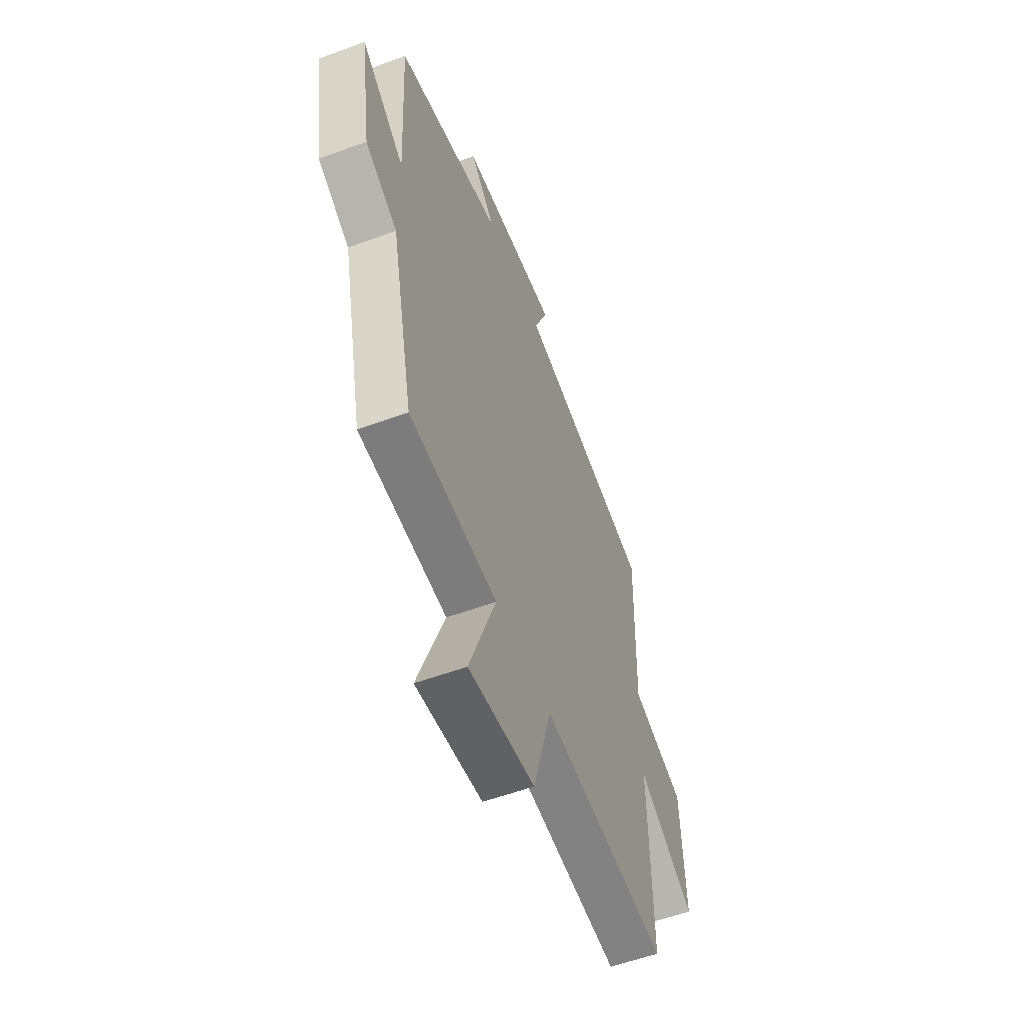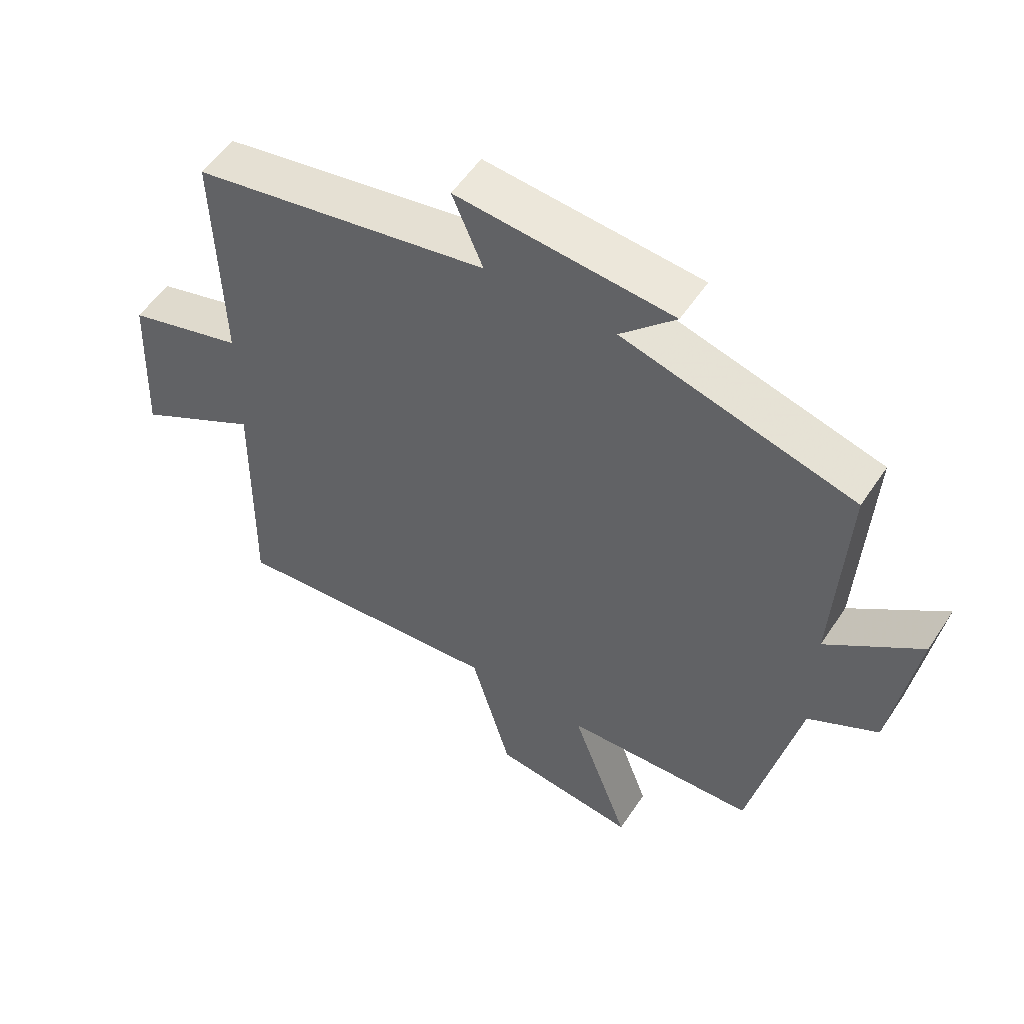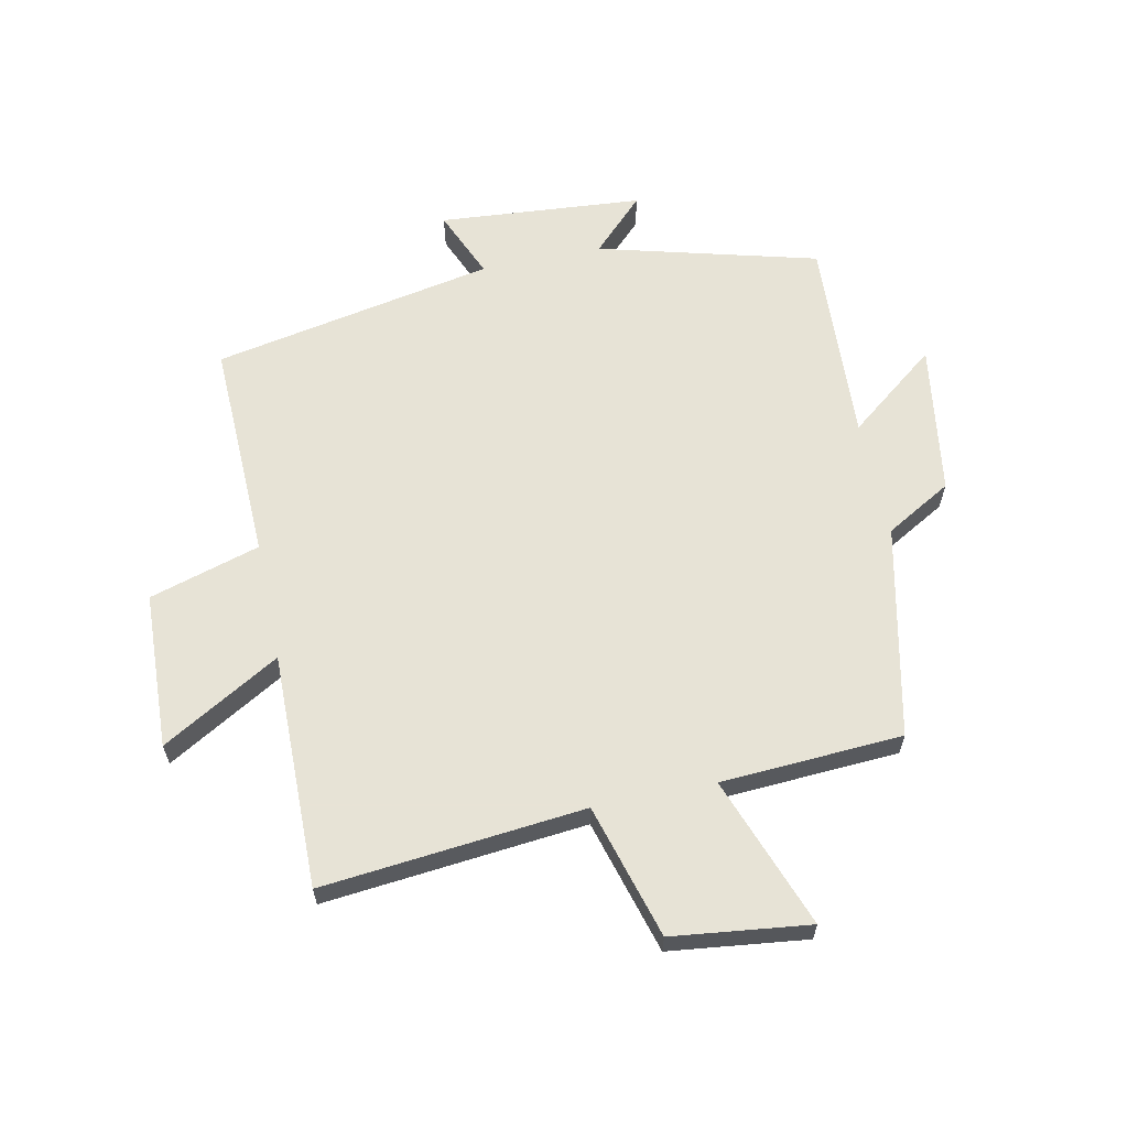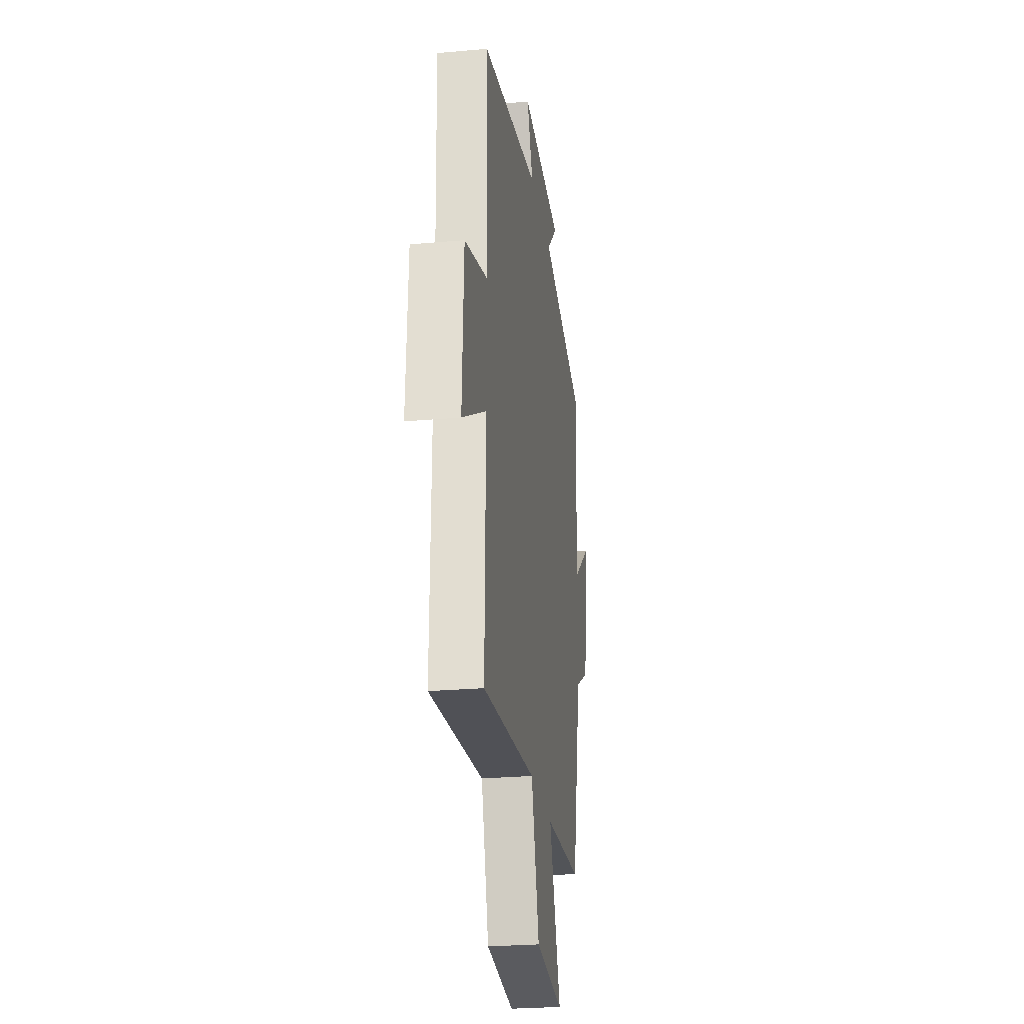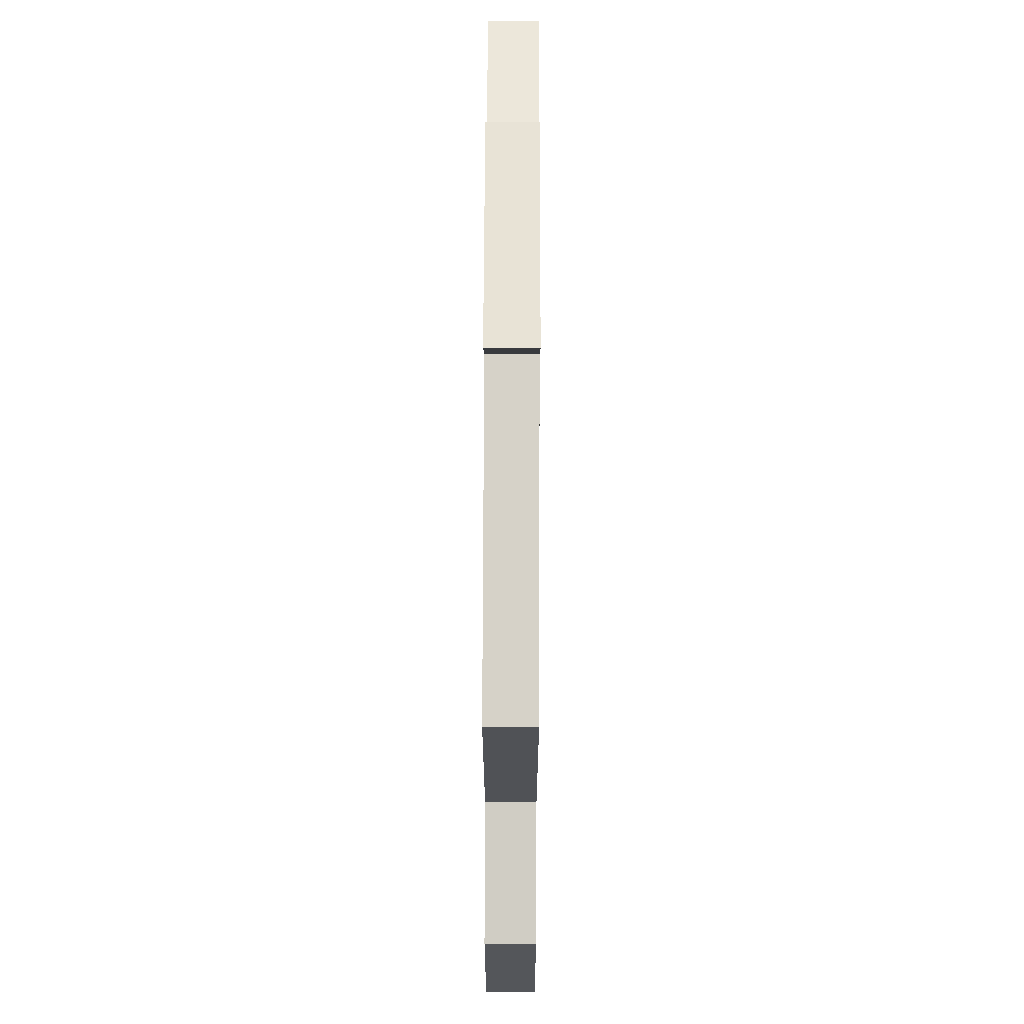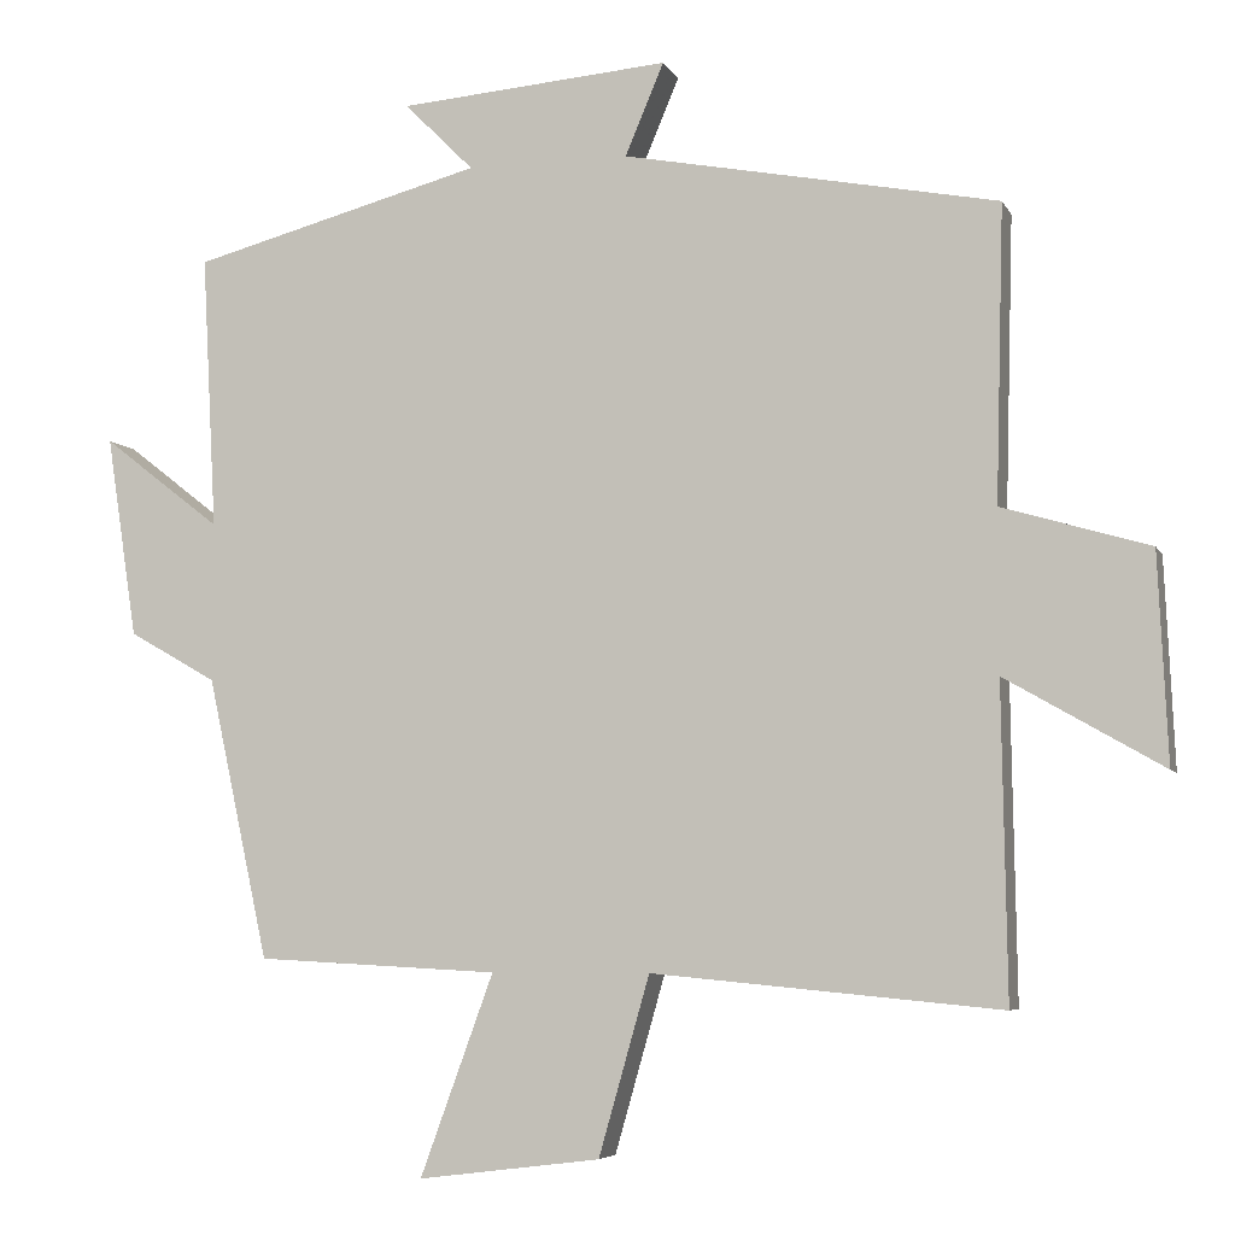
<metadata>
{"format":"obj","ext":"obj","renderer":"f3d","projection":"perspective","resolution":1024,"background":"white","views":[{"elev":-56.0,"azim":-68.9,"up":"+Z"},{"elev":54.6,"azim":-147.1,"up":"+Z"},{"elev":62.6,"azim":168.1,"up":"+Y"},{"elev":-25.9,"azim":98.2,"up":"+Z"},{"elev":67.3,"azim":90.2,"up":"+Z"},{"elev":-5.9,"azim":16.6,"up":"+Z"}]}
</metadata>
<code>
v 0.51 0.07 0.411
v 0.5 0.07 0.046
v 0.683 0.07 -0.008
v 0.695 0.07 -0.266
v 0.5 0.07 -0.154
v 0.506 0.07 -0.541
v 0.074 0.07 -0.5
v 0.011 0.07 -0.721
v -0.215 0.07 -0.749
v -0.124 0.07 -0.5
v -0.424 0.07 -0.484
v -0.5 0.07 -0.135
v -0.609 0.07 -0.073
v -0.647 0.07 0.177
v -0.5 0.07 0.063
v -0.518 0.07 0.403
v -0.157 0.07 0.5
v -0.243 0.07 0.586
v 0.093 0.07 0.614
v 0.045 0.07 0.5
v 0.51 0 0.411
v 0.5 0 0.046
v 0.683 0 -0.008
v 0.695 0 -0.266
v 0.5 0 -0.154
v 0.506 0 -0.541
v 0.074 0 -0.5
v 0.011 0 -0.721
v -0.215 0 -0.749
v -0.124 0 -0.5
v -0.424 0 -0.484
v -0.5 0 -0.135
v -0.609 0 -0.073
v -0.647 0 0.177
v -0.5 0 0.063
v -0.518 0 0.403
v -0.157 0 0.5
v -0.243 0 0.586
v 0.093 0 0.614
v 0.045 0 0.5
f 17 18 19 20
f 20 1 2
f 17 20 2
f 16 17 2
f 15 16 2
f 12 13 14 15
f 15 2 3
f 12 15 3
f 11 12 3
f 10 11 3
f 7 8 9 10
f 5 6 7
f 5 7 10
f 3 4 5
f 3 5 10
f 40 39 38 37
f 22 21 40
f 22 40 37
f 22 37 36
f 22 36 35
f 35 34 33 32
f 23 22 35
f 23 35 32
f 23 32 31
f 23 31 30
f 30 29 28 27
f 27 26 25
f 30 27 25
f 25 24 23
f 30 25 23
f 1 21 22 2
f 2 22 23 3
f 3 23 24 4
f 4 24 25 5
f 5 25 26 6
f 6 26 27 7
f 7 27 28 8
f 8 28 29 9
f 9 29 30 10
f 10 30 31 11
f 11 31 32 12
f 12 32 33 13
f 13 33 34 14
f 14 34 35 15
f 15 35 36 16
f 16 36 37 17
f 17 37 38 18
f 18 38 39 19
f 19 39 40 20
f 20 40 21 1

</code>
